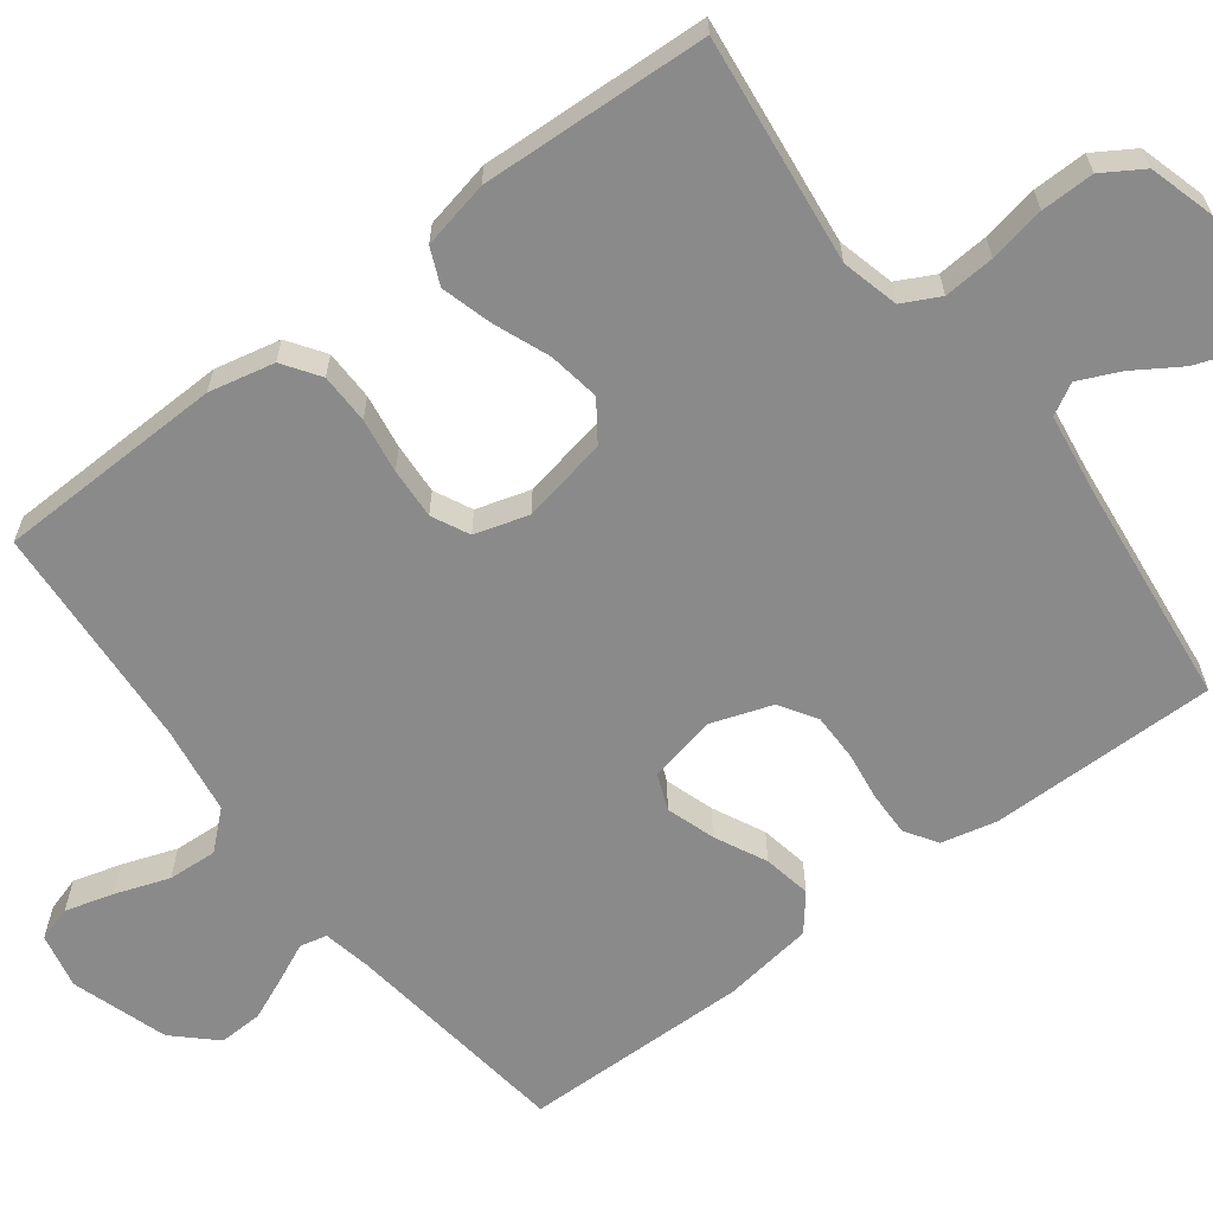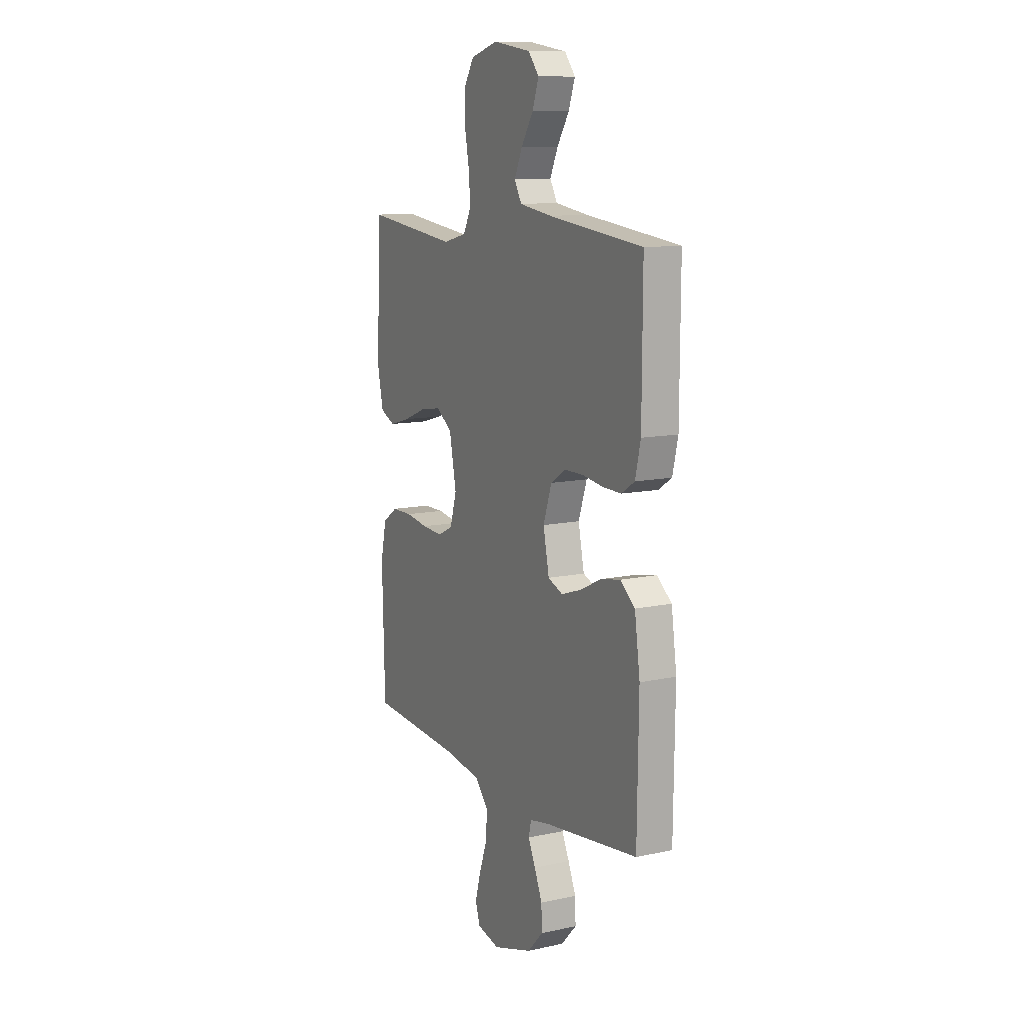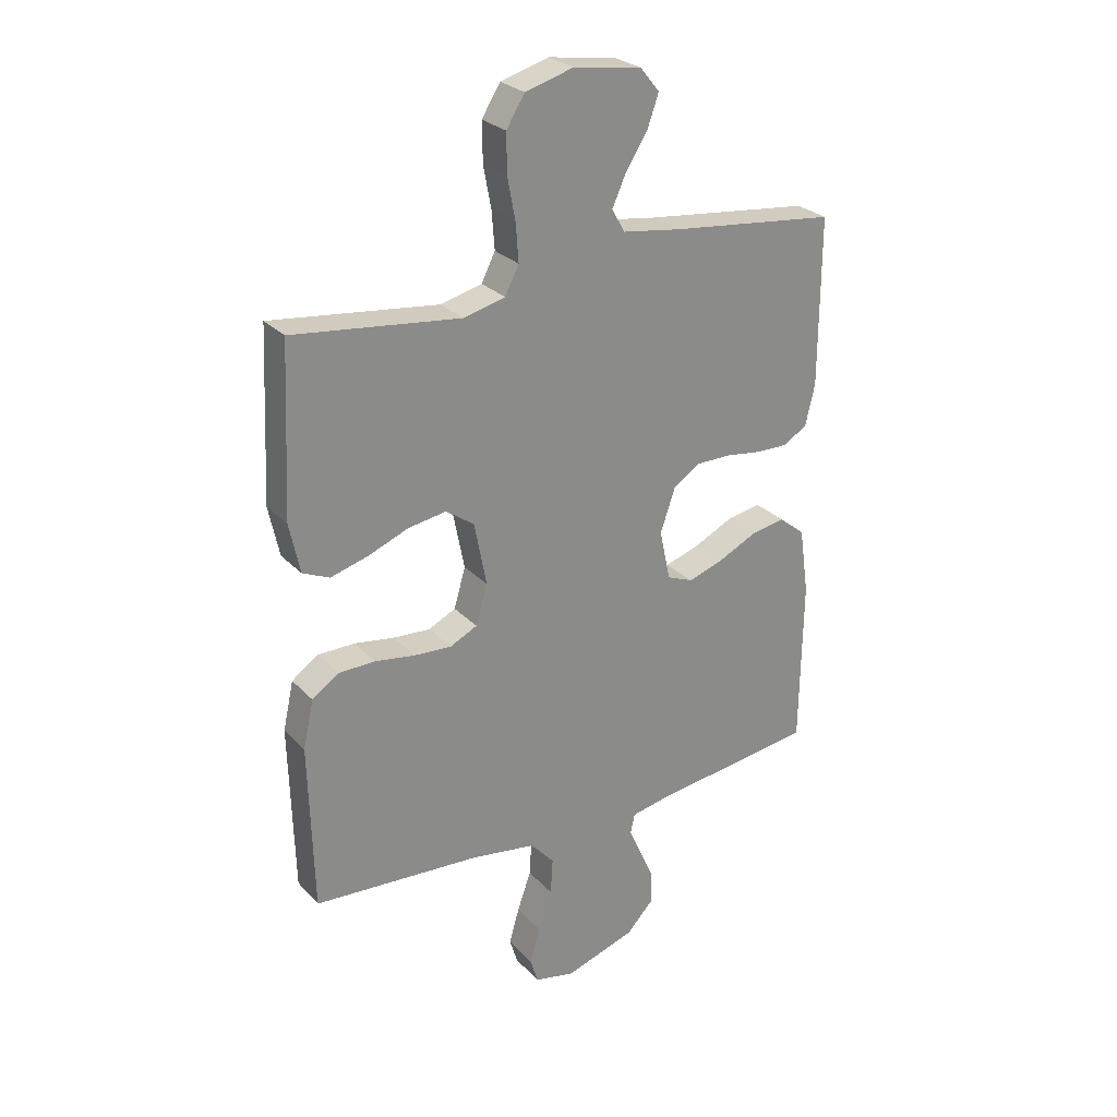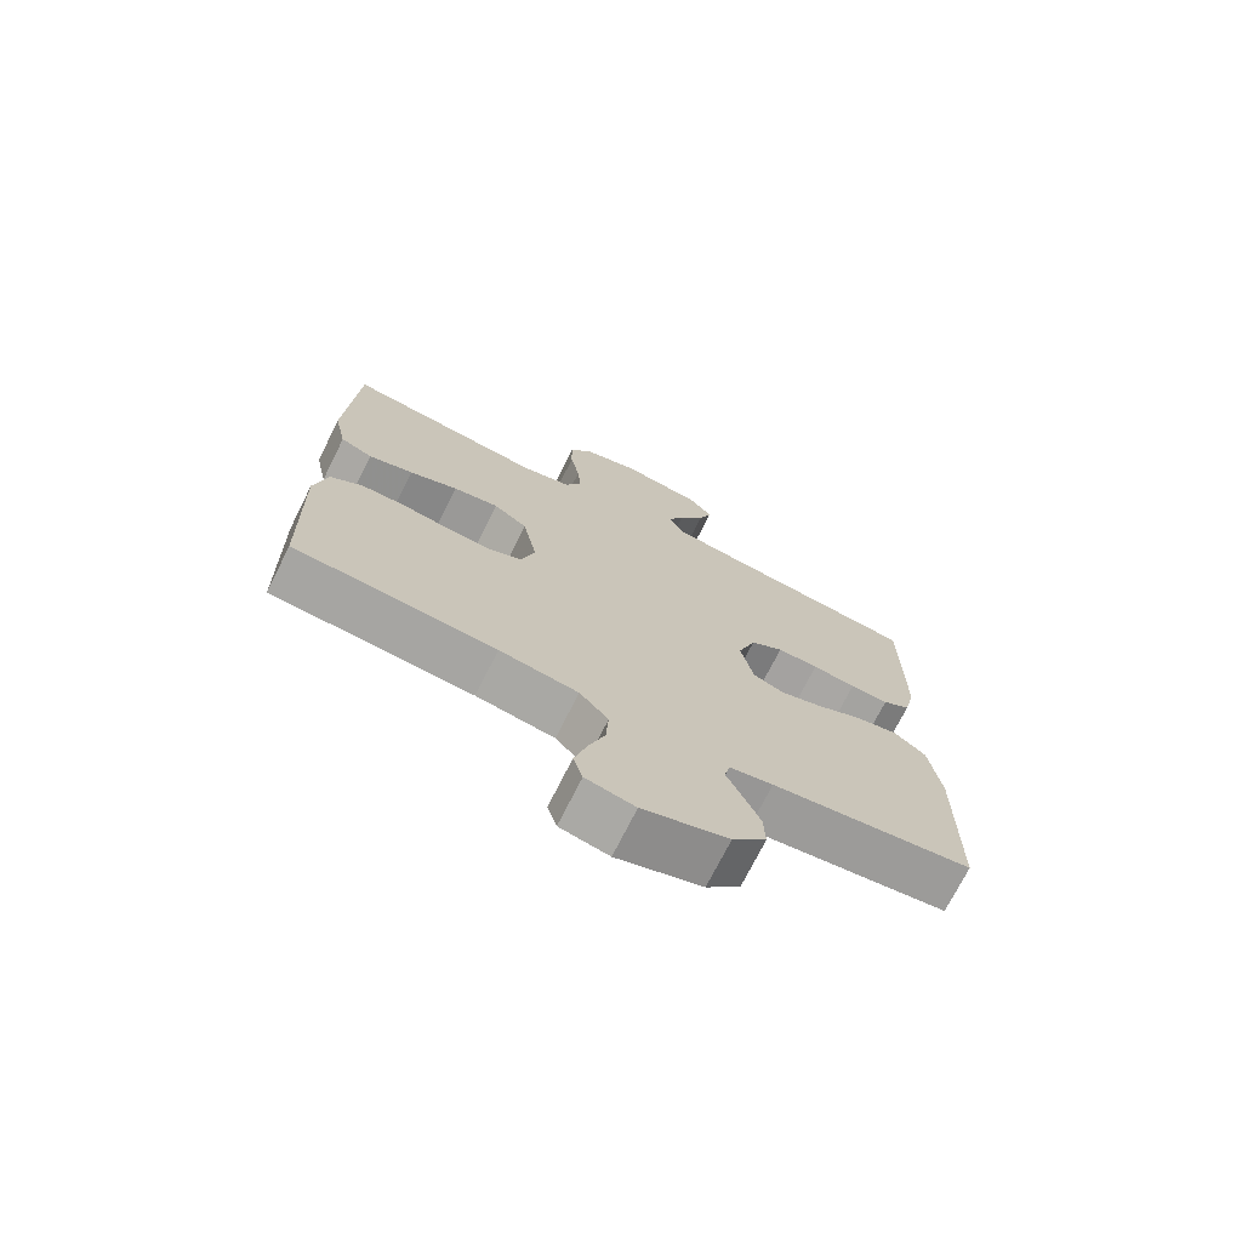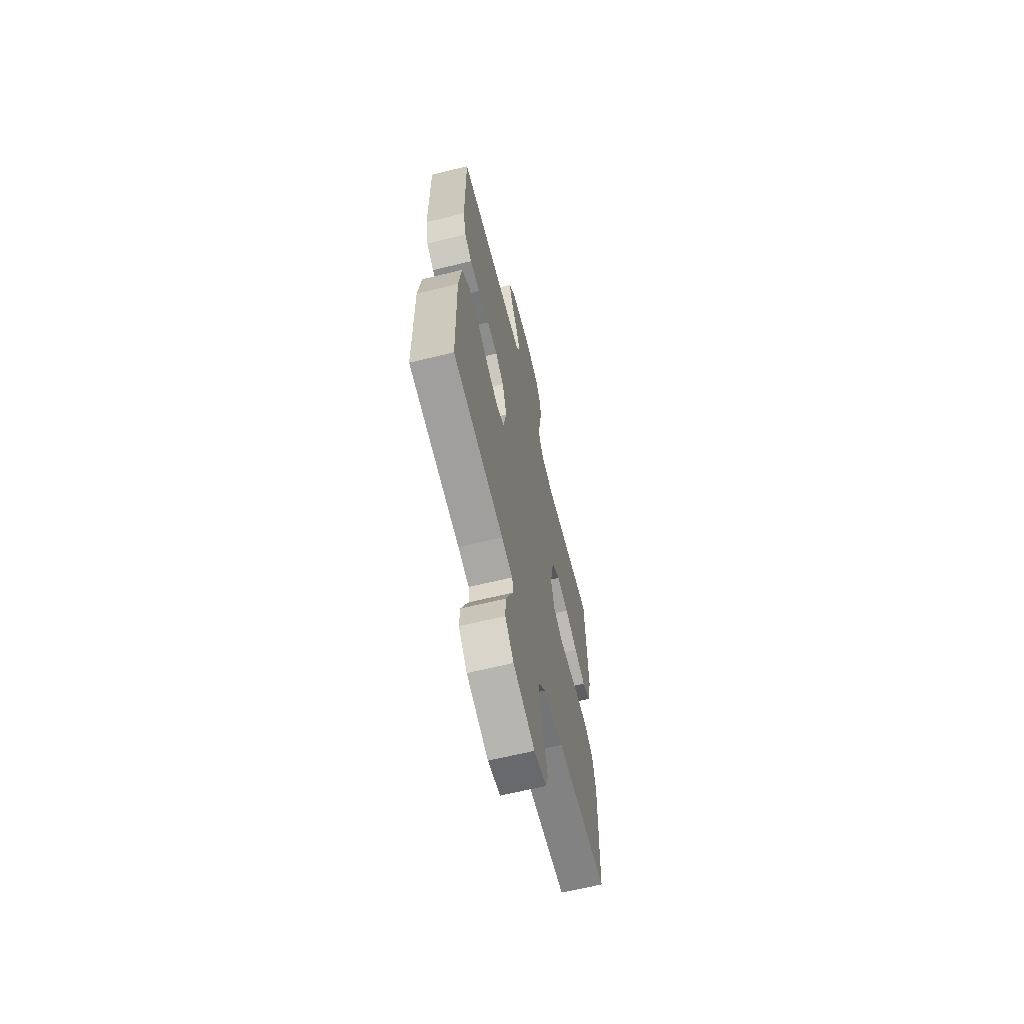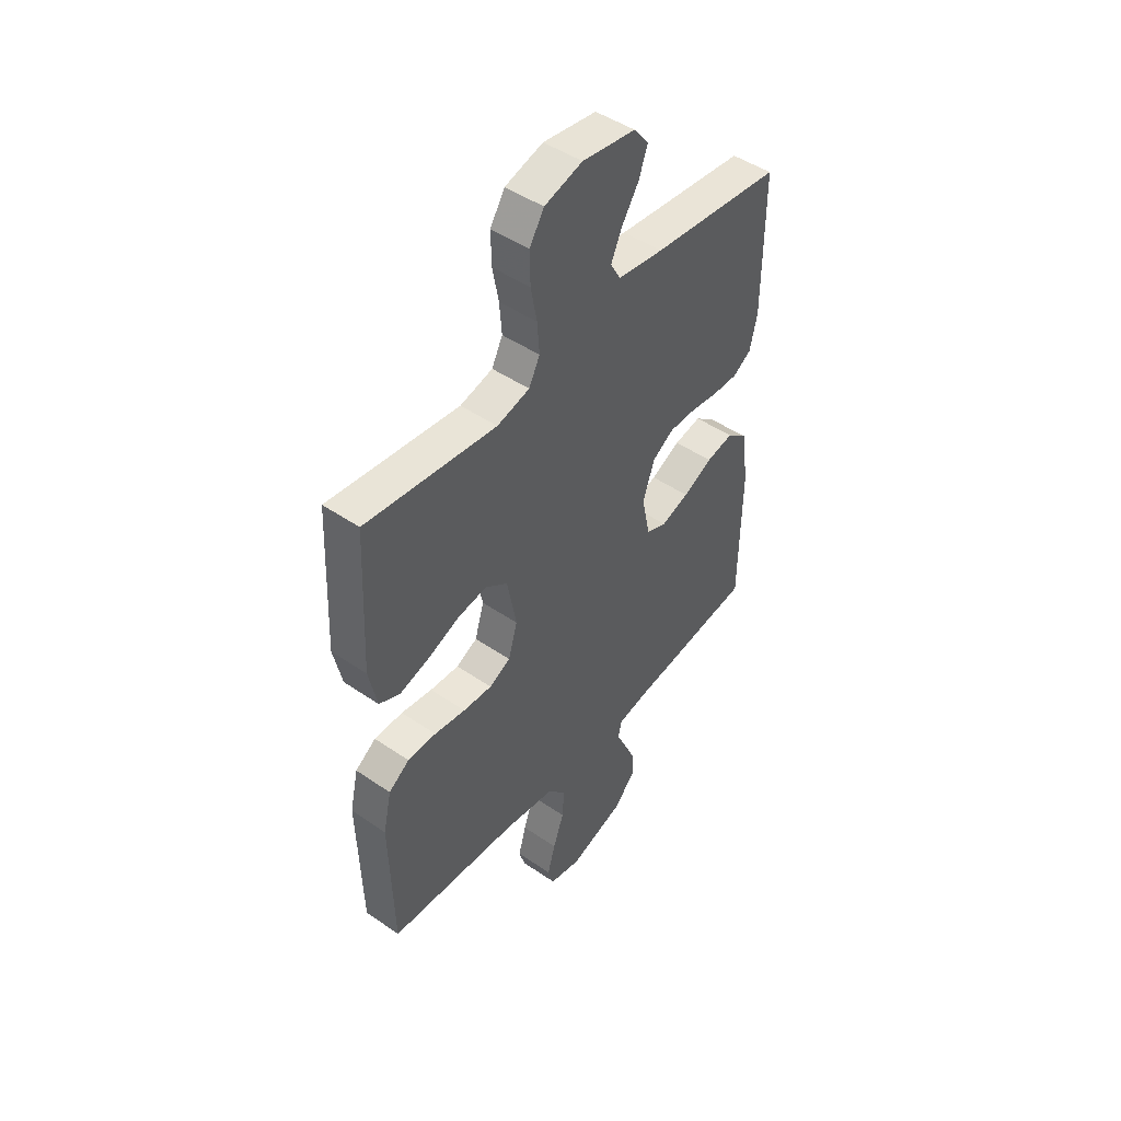
<metadata>
{"format":"obj","ext":"obj","renderer":"f3d","projection":"perspective","resolution":1024,"background":"white","views":[{"elev":-63.4,"azim":-52.9,"up":"+Y"},{"elev":11.4,"azim":62.2,"up":"+Z"},{"elev":26.8,"azim":-32.9,"up":"+Z"},{"elev":-72.7,"azim":-26.6,"up":"+Z"},{"elev":-64.5,"azim":103.9,"up":"+Z"},{"elev":47.2,"azim":-52.2,"up":"+Z"}]}
</metadata>
<code>
v -0.5 0.07 -0.5
v -0.508 0.07 -0.2
v -0.489 0.07 -0.114
v -0.441 0.07 -0.081
v -0.375 0.07 -0.08
v -0.303 0.07 -0.091
v -0.236 0.07 -0.095
v -0.187 0.07 -0.071
v -0.166 0.07 0
v -0.188 0.07 0.113
v -0.239 0.07 0.149
v -0.307 0.07 0.138
v -0.38 0.07 0.109
v -0.447 0.07 0.09
v -0.495 0.07 0.111
v -0.514 0.07 0.2
v -0.5 0.07 0.5
v -0.2 0.07 0.465
v -0.125 0.07 0.484
v -0.1 0.07 0.533
v -0.105 0.07 0.6
v -0.119 0.07 0.674
v -0.12 0.07 0.744
v -0.087 0.07 0.797
v 0 0.07 0.822
v 0.122 0.07 0.804
v 0.156 0.07 0.762
v 0.136 0.07 0.705
v 0.097 0.07 0.644
v 0.072 0.07 0.589
v 0.095 0.07 0.548
v 0.2 0.07 0.533
v 0.5 0.07 0.5
v 0.499 0.07 0.2
v 0.482 0.07 0.127
v 0.44 0.07 0.1
v 0.382 0.07 0.101
v 0.317 0.07 0.11
v 0.255 0.07 0.11
v 0.206 0.07 0.079
v 0.179 0.07 0
v 0.198 0.07 -0.09
v 0.245 0.07 -0.109
v 0.309 0.07 -0.088
v 0.377 0.07 -0.055
v 0.44 0.07 -0.043
v 0.487 0.07 -0.081
v 0.504 0.07 -0.2
v 0.5 0.07 -0.5
v 0.2 0.07 -0.539
v 0.135 0.07 -0.552
v 0.127 0.07 -0.588
v 0.15 0.07 -0.638
v 0.175 0.07 -0.696
v 0.177 0.07 -0.754
v 0.127 0.07 -0.807
v 0 0.07 -0.848
v -0.073 0.07 -0.832
v -0.087 0.07 -0.786
v -0.069 0.07 -0.722
v -0.044 0.07 -0.651
v -0.04 0.07 -0.586
v -0.083 0.07 -0.538
v -0.2 0.07 -0.52
v -0.5 0 -0.5
v -0.508 0 -0.2
v -0.489 0 -0.114
v -0.441 0 -0.081
v -0.375 0 -0.08
v -0.303 0 -0.091
v -0.236 0 -0.095
v -0.187 0 -0.071
v -0.166 0 0
v -0.188 0 0.113
v -0.239 0 0.149
v -0.307 0 0.138
v -0.38 0 0.109
v -0.447 0 0.09
v -0.495 0 0.111
v -0.514 0 0.2
v -0.5 0 0.5
v -0.2 0 0.465
v -0.125 0 0.484
v -0.1 0 0.533
v -0.105 0 0.6
v -0.119 0 0.674
v -0.12 0 0.744
v -0.087 0 0.797
v 0 0 0.822
v 0.122 0 0.804
v 0.156 0 0.762
v 0.136 0 0.705
v 0.097 0 0.644
v 0.072 0 0.589
v 0.095 0 0.548
v 0.2 0 0.533
v 0.5 0 0.5
v 0.499 0 0.2
v 0.482 0 0.127
v 0.44 0 0.1
v 0.382 0 0.101
v 0.317 0 0.11
v 0.255 0 0.11
v 0.206 0 0.079
v 0.179 0 0
v 0.198 0 -0.09
v 0.245 0 -0.109
v 0.309 0 -0.088
v 0.377 0 -0.055
v 0.44 0 -0.043
v 0.487 0 -0.081
v 0.504 0 -0.2
v 0.5 0 -0.5
v 0.2 0 -0.539
v 0.135 0 -0.552
v 0.127 0 -0.588
v 0.15 0 -0.638
v 0.175 0 -0.696
v 0.177 0 -0.754
v 0.127 0 -0.807
v 0 0 -0.848
v -0.073 0 -0.832
v -0.087 0 -0.786
v -0.069 0 -0.722
v -0.044 0 -0.651
v -0.04 0 -0.586
v -0.083 0 -0.538
v -0.2 0 -0.52
f 58 59 60 61
f 56 57 58 61
f 56 61 62
f 55 56 62
f 52 53 54 55
f 52 55 62 63
f 47 48 49 50
f 47 50 51
f 44 45 46 47
f 43 44 47 51
f 42 43 51
f 41 42 51 52
f 35 36 37 38
f 35 38 39
f 32 33 34 35
f 31 32 35 39
f 30 31 39 40
f 26 27 28 29
f 26 29 30
f 25 26 30
f 21 22 23 24
f 20 21 24 25
f 15 16 17 18
f 15 18 19
f 12 13 14 15
f 11 12 15 19
f 10 11 19 20
f 3 4 5 6
f 3 6 7
f 64 1 2 3
f 63 64 3 7
f 41 52 63 7
f 9 10 20 25
f 9 25 30 40
f 40 41 7 8
f 8 9 40
f 125 124 123 122
f 125 122 121 120
f 126 125 120
f 126 120 119
f 119 118 117 116
f 127 126 119 116
f 114 113 112 111
f 115 114 111
f 111 110 109 108
f 115 111 108 107
f 115 107 106
f 116 115 106 105
f 102 101 100 99
f 103 102 99
f 99 98 97 96
f 103 99 96 95
f 104 103 95 94
f 93 92 91 90
f 94 93 90
f 94 90 89
f 88 87 86 85
f 89 88 85 84
f 82 81 80 79
f 83 82 79
f 79 78 77 76
f 83 79 76 75
f 84 83 75 74
f 70 69 68 67
f 71 70 67
f 67 66 65 128
f 71 67 128 127
f 71 127 116 105
f 89 84 74 73
f 104 94 89 73
f 72 71 105 104
f 104 73 72
f 1 65 66 2
f 2 66 67 3
f 3 67 68 4
f 4 68 69 5
f 5 69 70 6
f 6 70 71 7
f 7 71 72 8
f 8 72 73 9
f 9 73 74 10
f 10 74 75 11
f 11 75 76 12
f 12 76 77 13
f 13 77 78 14
f 14 78 79 15
f 15 79 80 16
f 16 80 81 17
f 17 81 82 18
f 18 82 83 19
f 19 83 84 20
f 20 84 85 21
f 21 85 86 22
f 22 86 87 23
f 23 87 88 24
f 24 88 89 25
f 25 89 90 26
f 26 90 91 27
f 27 91 92 28
f 28 92 93 29
f 29 93 94 30
f 30 94 95 31
f 31 95 96 32
f 32 96 97 33
f 33 97 98 34
f 34 98 99 35
f 35 99 100 36
f 36 100 101 37
f 37 101 102 38
f 38 102 103 39
f 39 103 104 40
f 40 104 105 41
f 41 105 106 42
f 42 106 107 43
f 43 107 108 44
f 44 108 109 45
f 45 109 110 46
f 46 110 111 47
f 47 111 112 48
f 48 112 113 49
f 49 113 114 50
f 50 114 115 51
f 51 115 116 52
f 52 116 117 53
f 53 117 118 54
f 54 118 119 55
f 55 119 120 56
f 56 120 121 57
f 57 121 122 58
f 58 122 123 59
f 59 123 124 60
f 60 124 125 61
f 61 125 126 62
f 62 126 127 63
f 63 127 128 64
f 64 128 65 1

</code>
